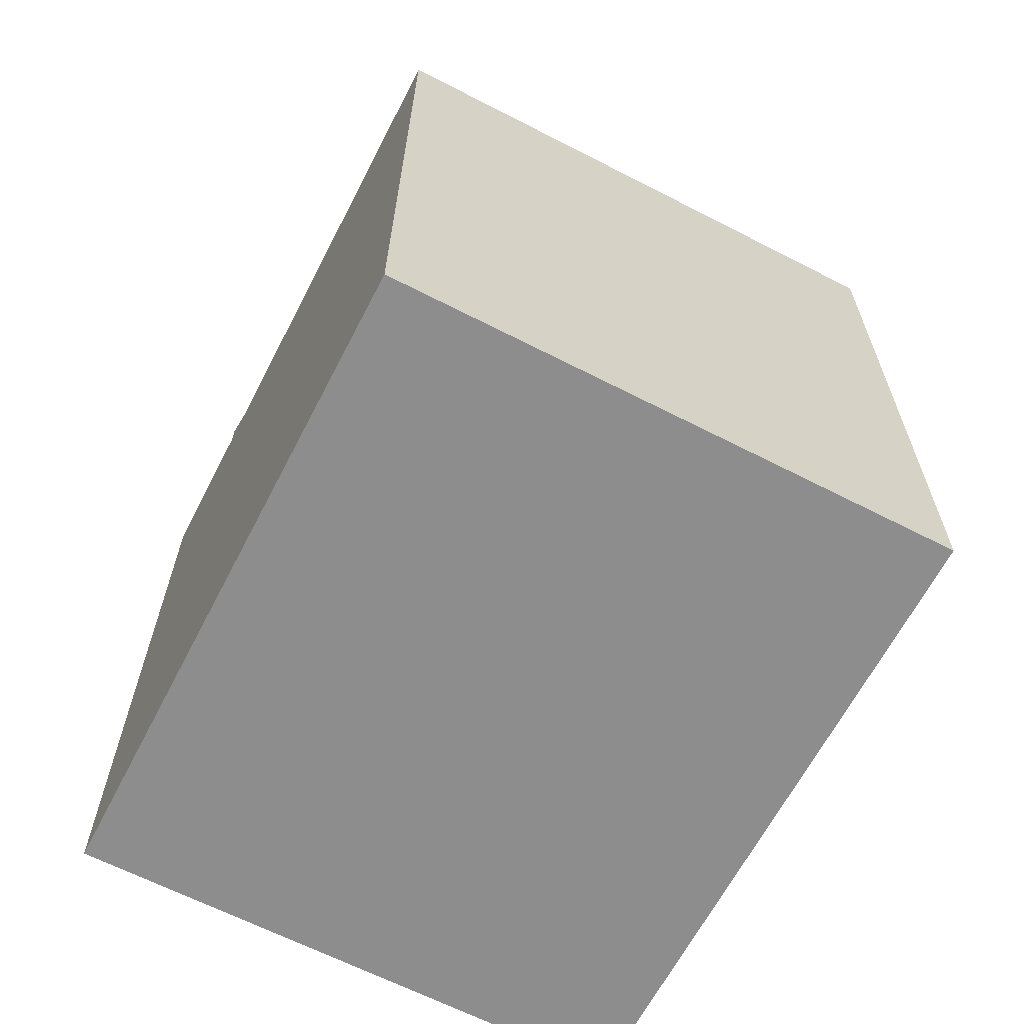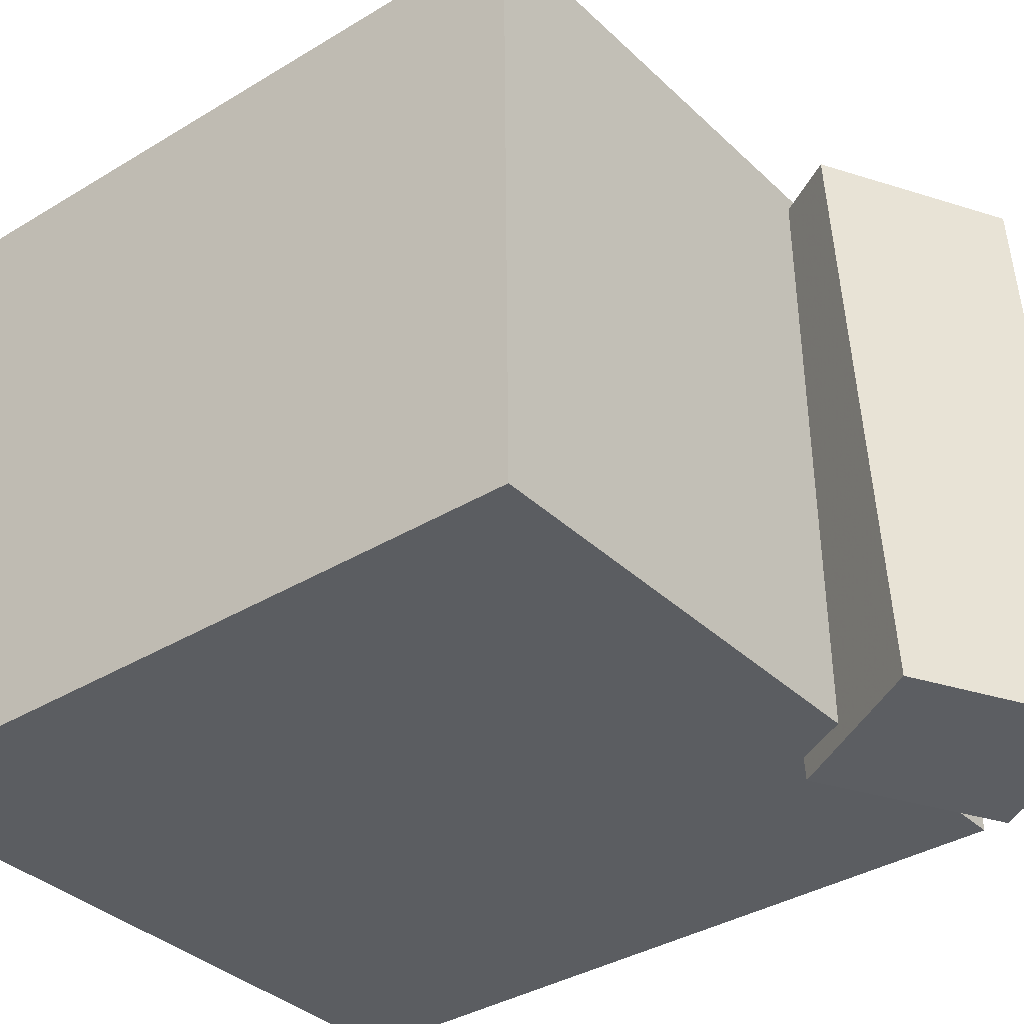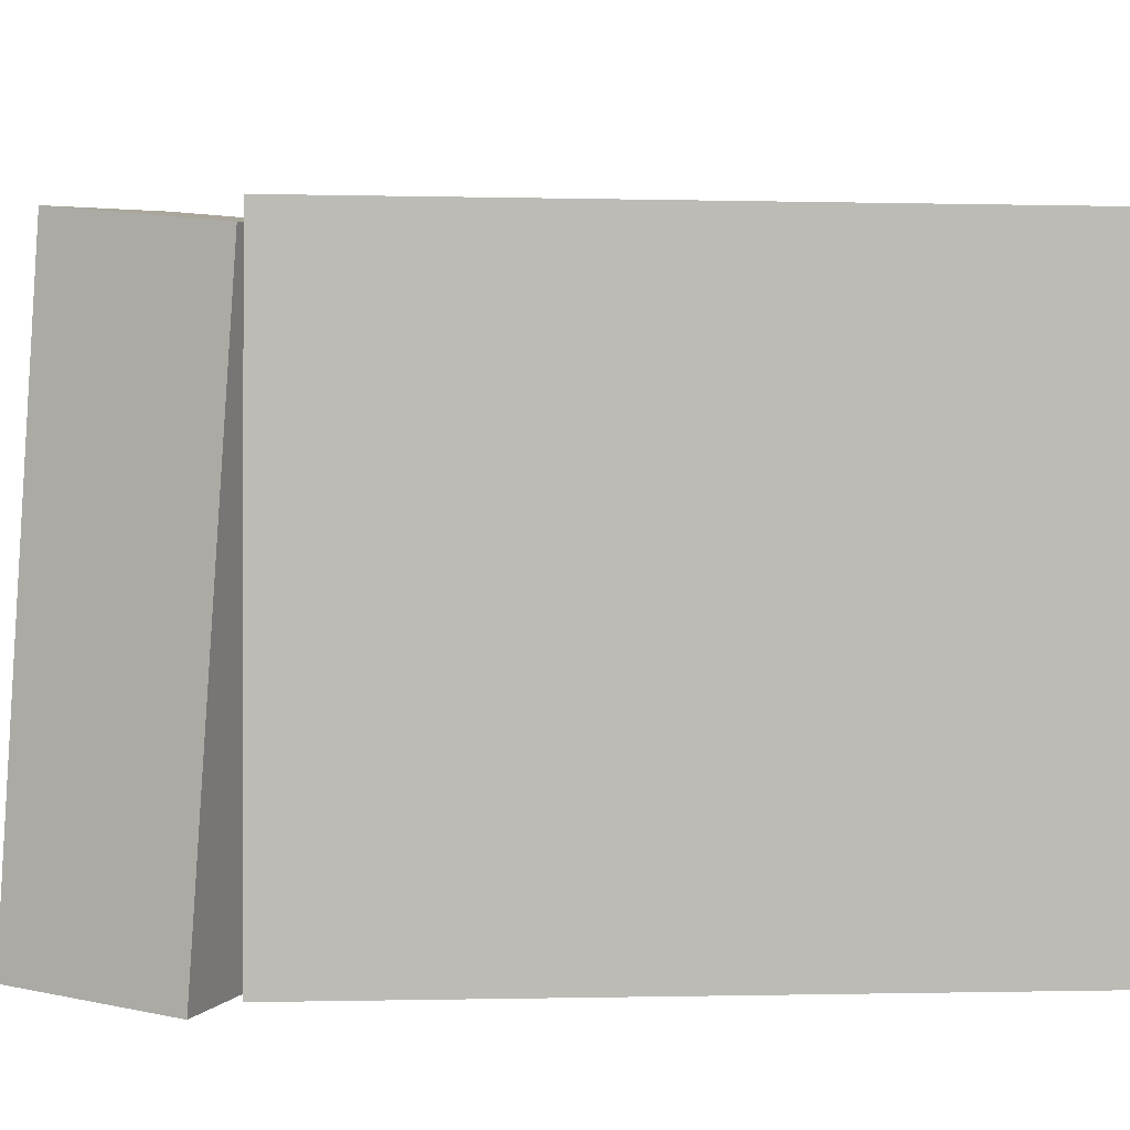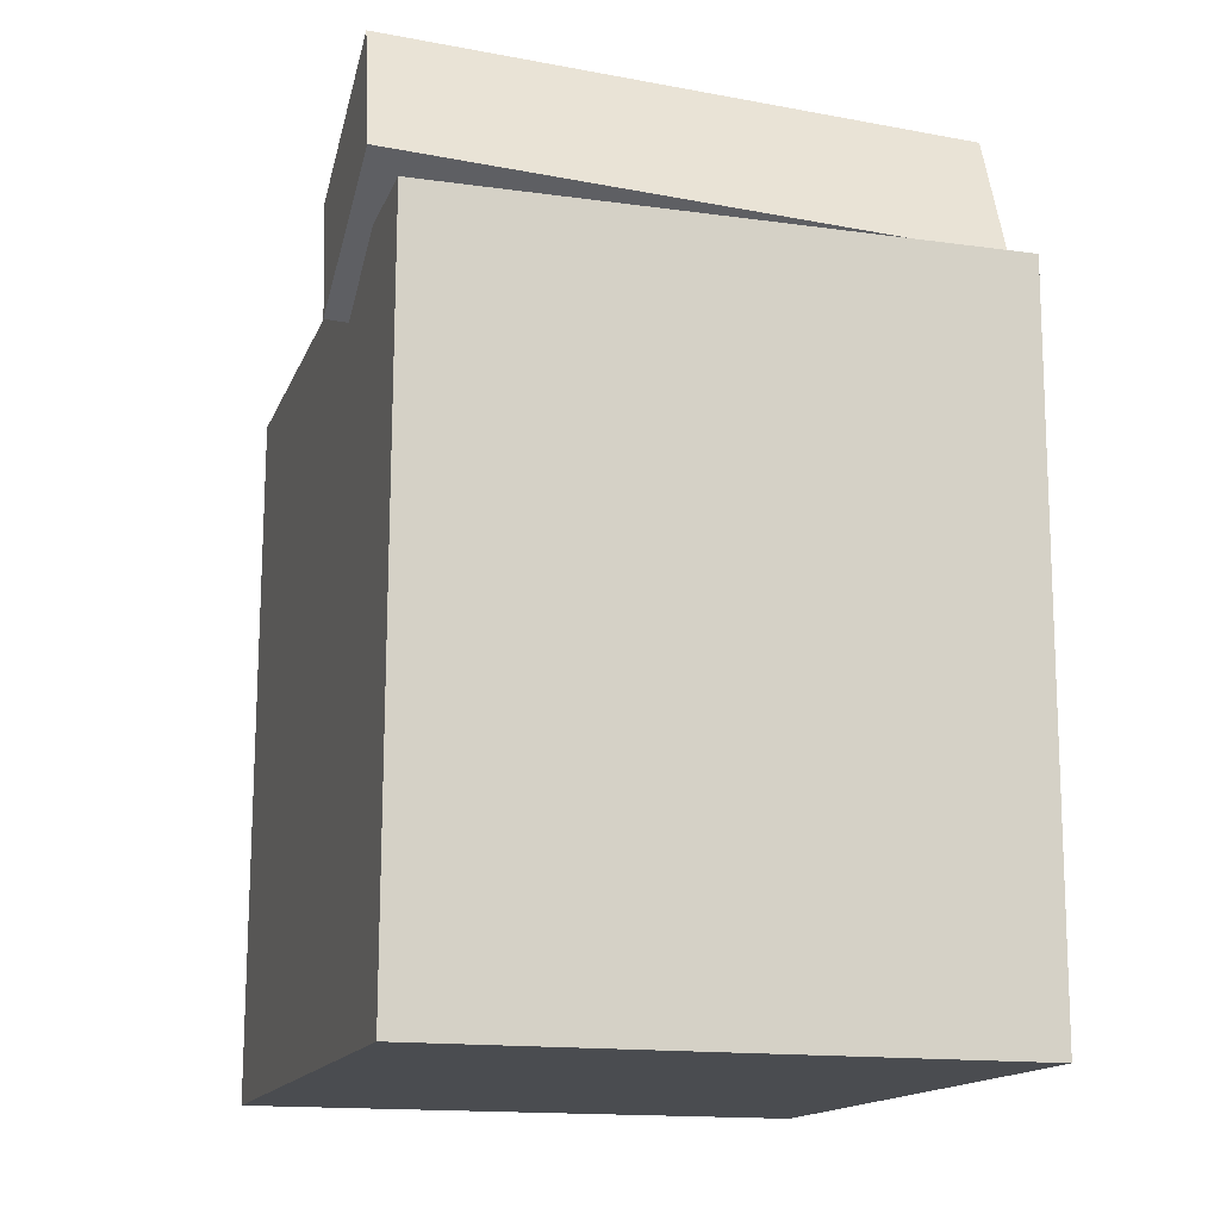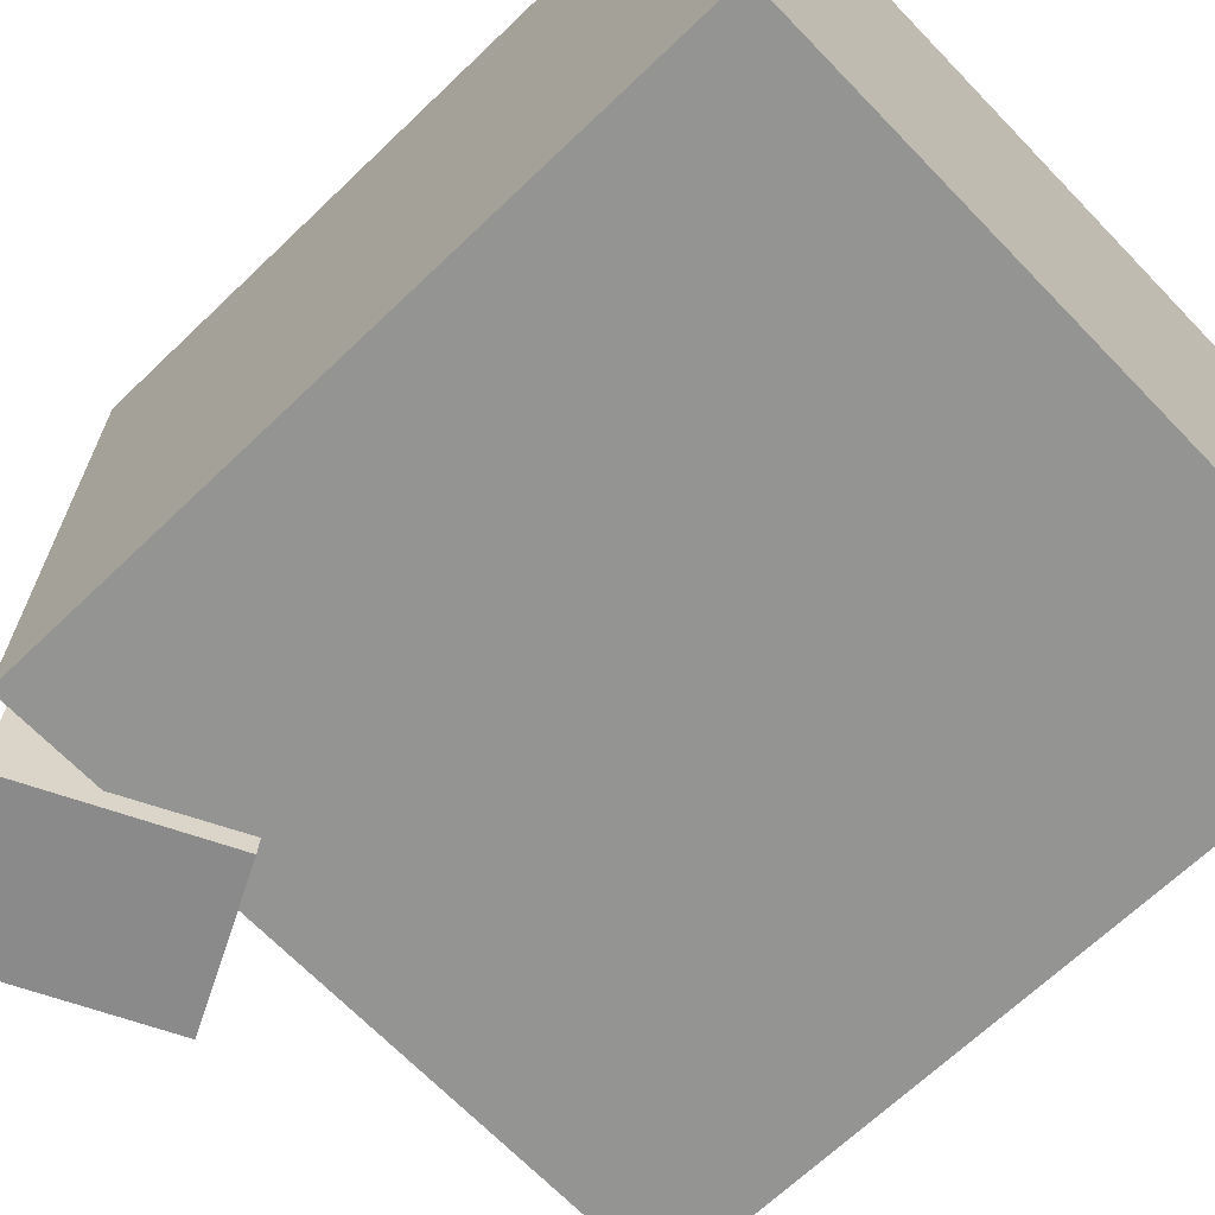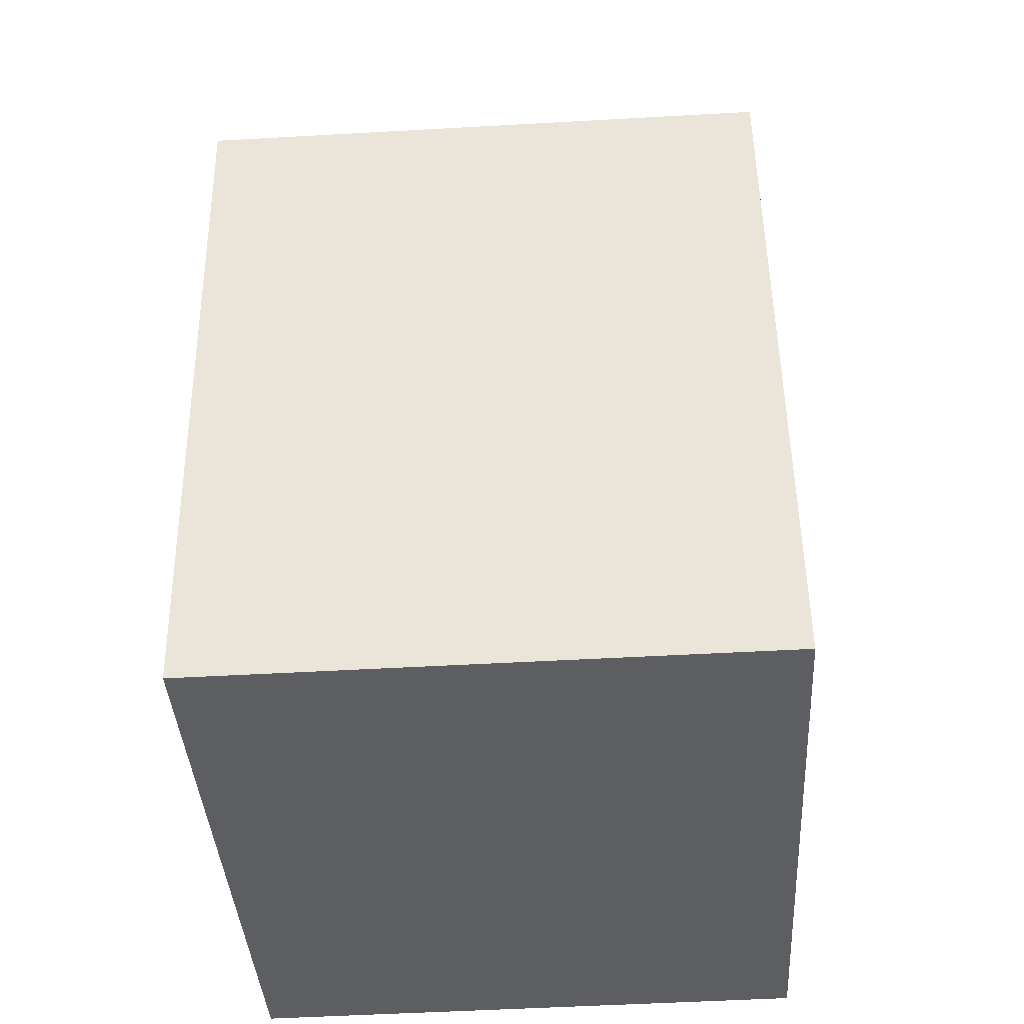
<metadata>
{"format":"obj","ext":"obj","renderer":"f3d","projection":"perspective","resolution":1024,"background":"white","views":[{"elev":-66.6,"azim":62.5,"up":"+Y"},{"elev":-34.9,"azim":126.8,"up":"+Z"},{"elev":6.1,"azim":-97.8,"up":"+Z"},{"elev":-12.9,"azim":-106.5,"up":"+Y"},{"elev":-67.7,"azim":-47.9,"up":"+Z"},{"elev":-40.7,"azim":93.2,"up":"+Y"}]}
</metadata>
<code>
v 0.3131 0.245 0.2483
v 0.3147 0.2509 -0.2298
v -0.2427 0.2627 0.2467
v -0.2411 0.2687 -0.2314
v 0.2944 -0.3417 0.241
v 0.296 -0.3358 -0.2372
v -0.2614 -0.3239 0.2394
v -0.2598 -0.318 -0.2387
f 1.0 7.0 5.0
f 1.0 3.0 7.0
f 1.0 4.0 3.0
f 1.0 2.0 4.0
f 3.0 8.0 7.0
f 3.0 4.0 8.0
f 5.0 7.0 8.0
f 5.0 8.0 6.0
f 1.0 5.0 6.0
f 1.0 6.0 2.0
f 2.0 6.0 8.0
f 2.0 8.0 4.0
v -0.08221 0.1858 0.2284
v -0.07051 0.2209 -0.2505
v -0.01653 0.3023 0.2386
v -0.004826 0.3374 -0.2404
v -0.2252 0.2662 0.2308
v -0.2135 0.3013 -0.2481
v -0.1595 0.3827 0.241
v -0.1478 0.4178 -0.238
f 9.0 15.0 13.0
f 9.0 11.0 15.0
f 9.0 12.0 11.0
f 9.0 10.0 12.0
f 11.0 16.0 15.0
f 11.0 12.0 16.0
f 13.0 15.0 16.0
f 13.0 16.0 14.0
f 9.0 13.0 14.0
f 9.0 14.0 10.0
f 10.0 14.0 16.0
f 10.0 16.0 12.0

</code>
